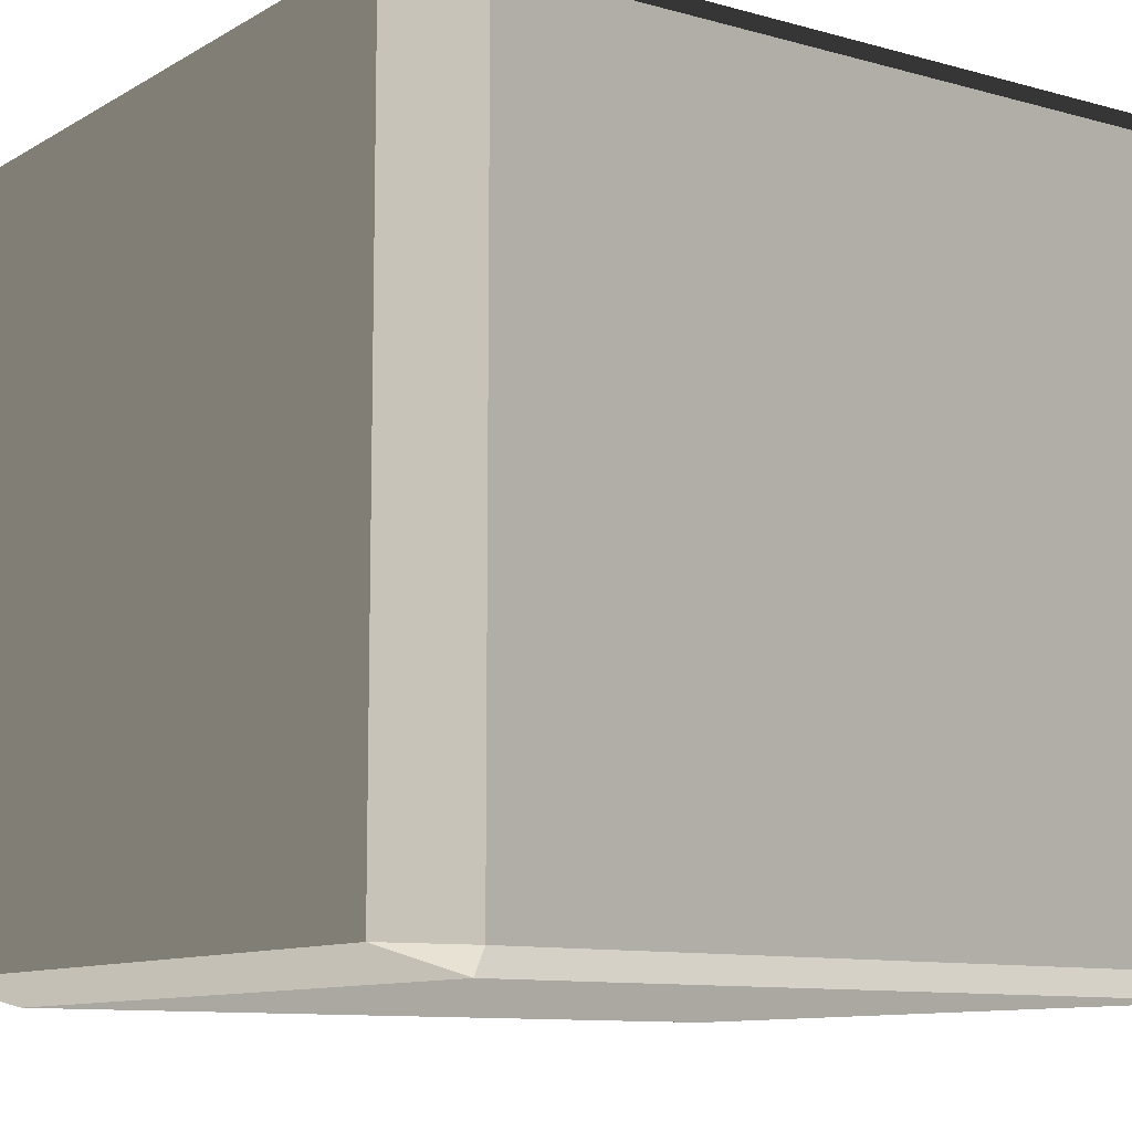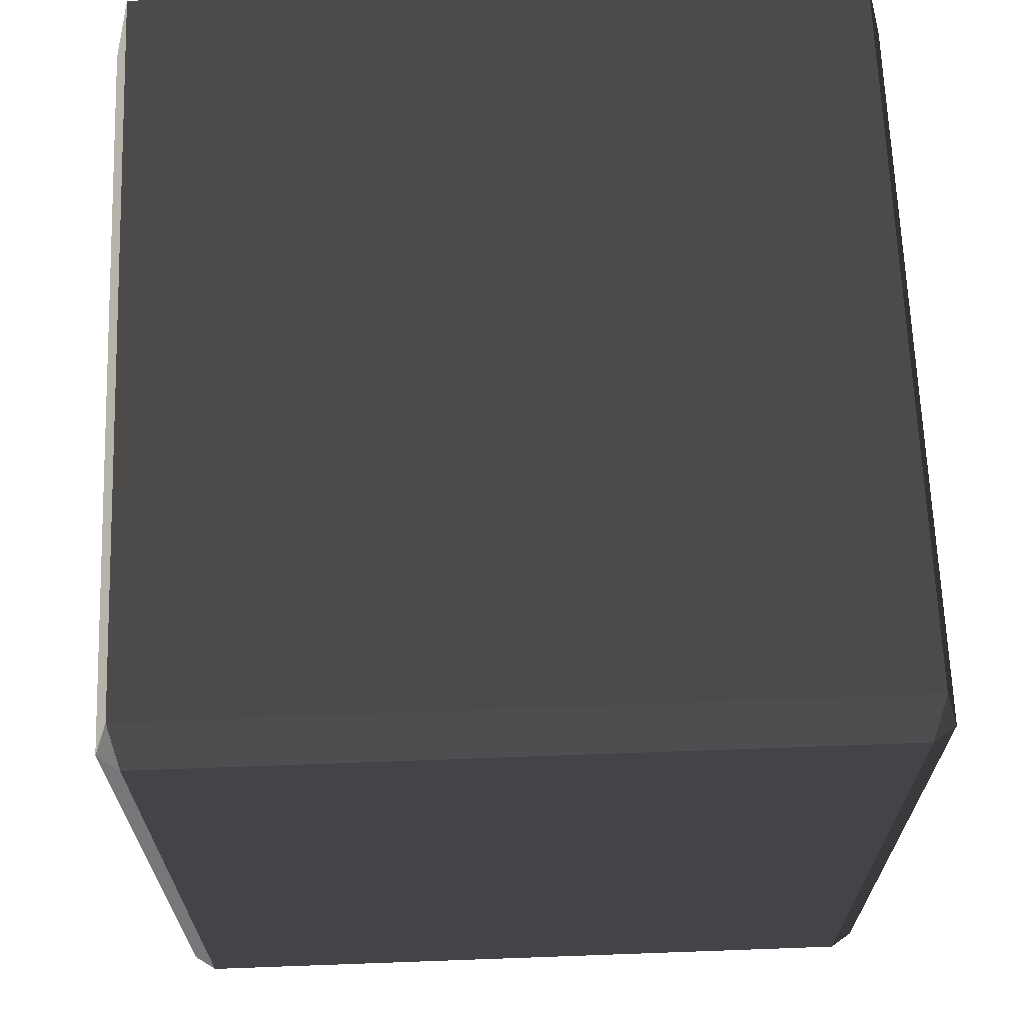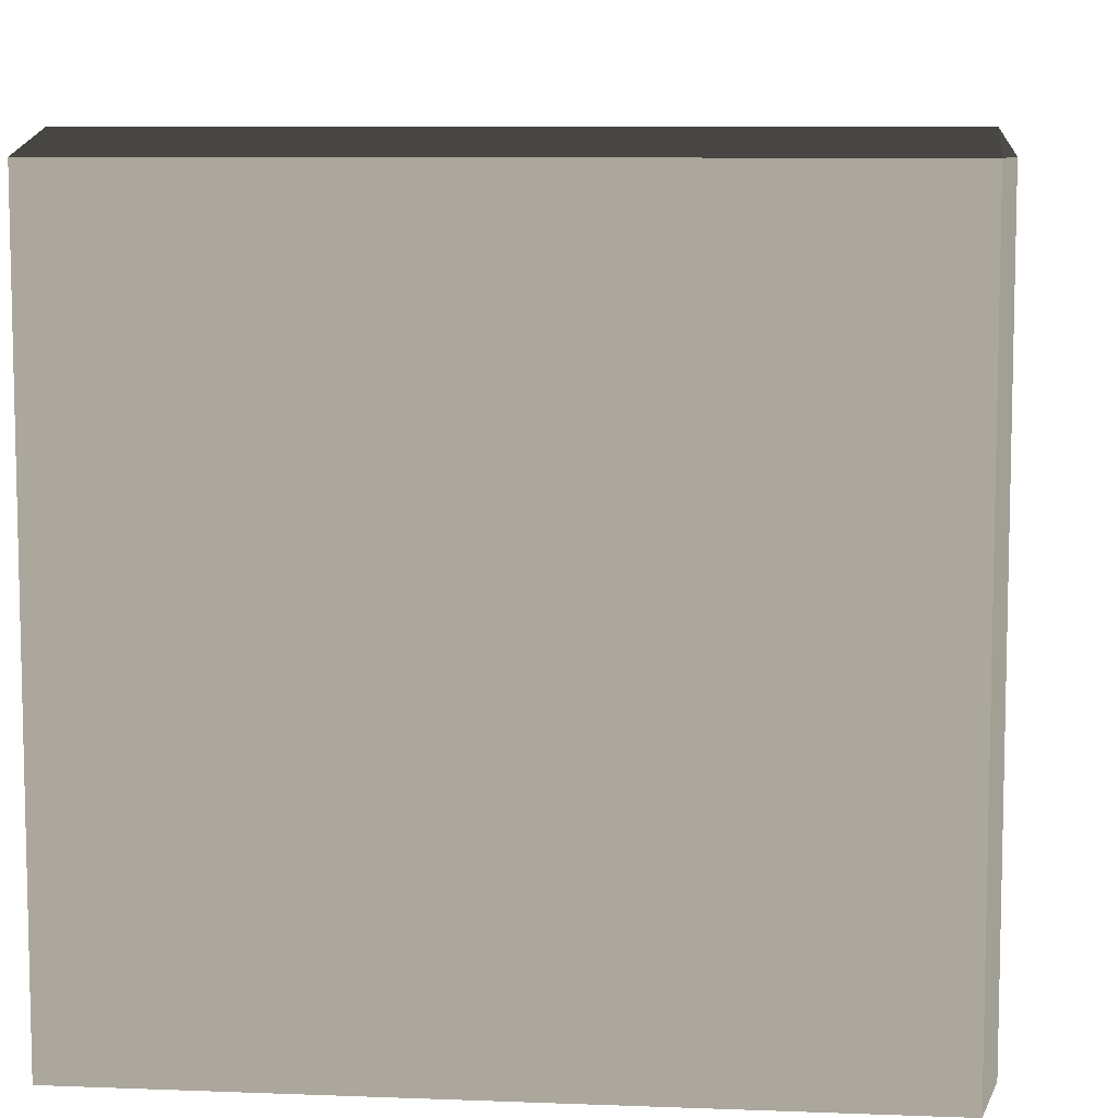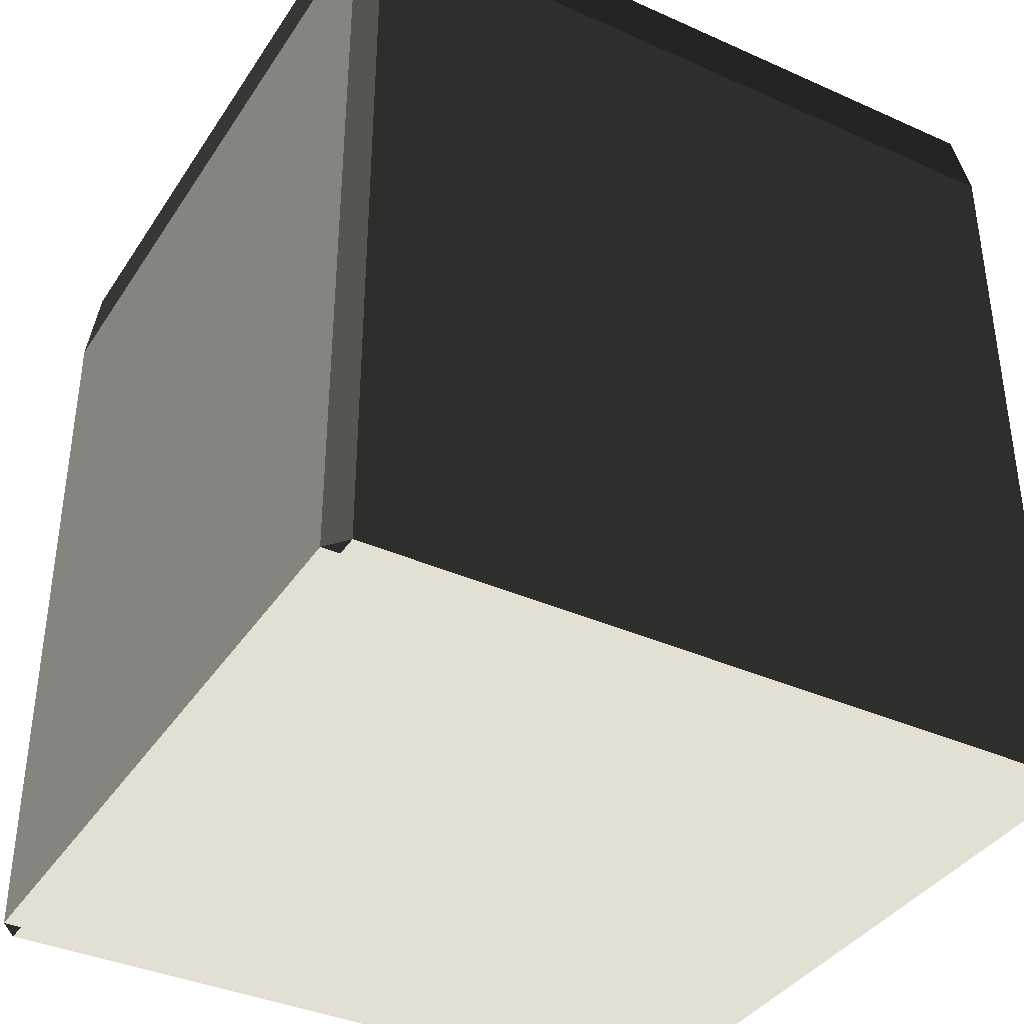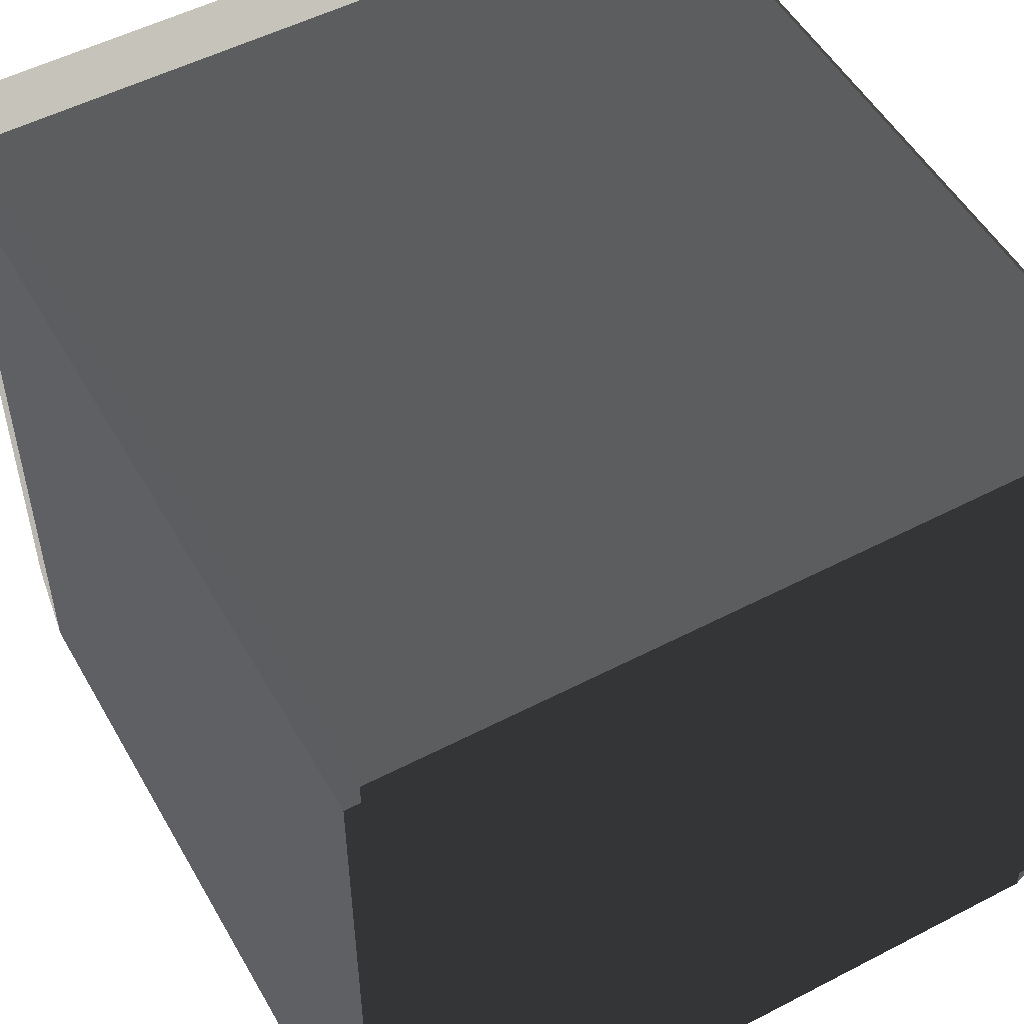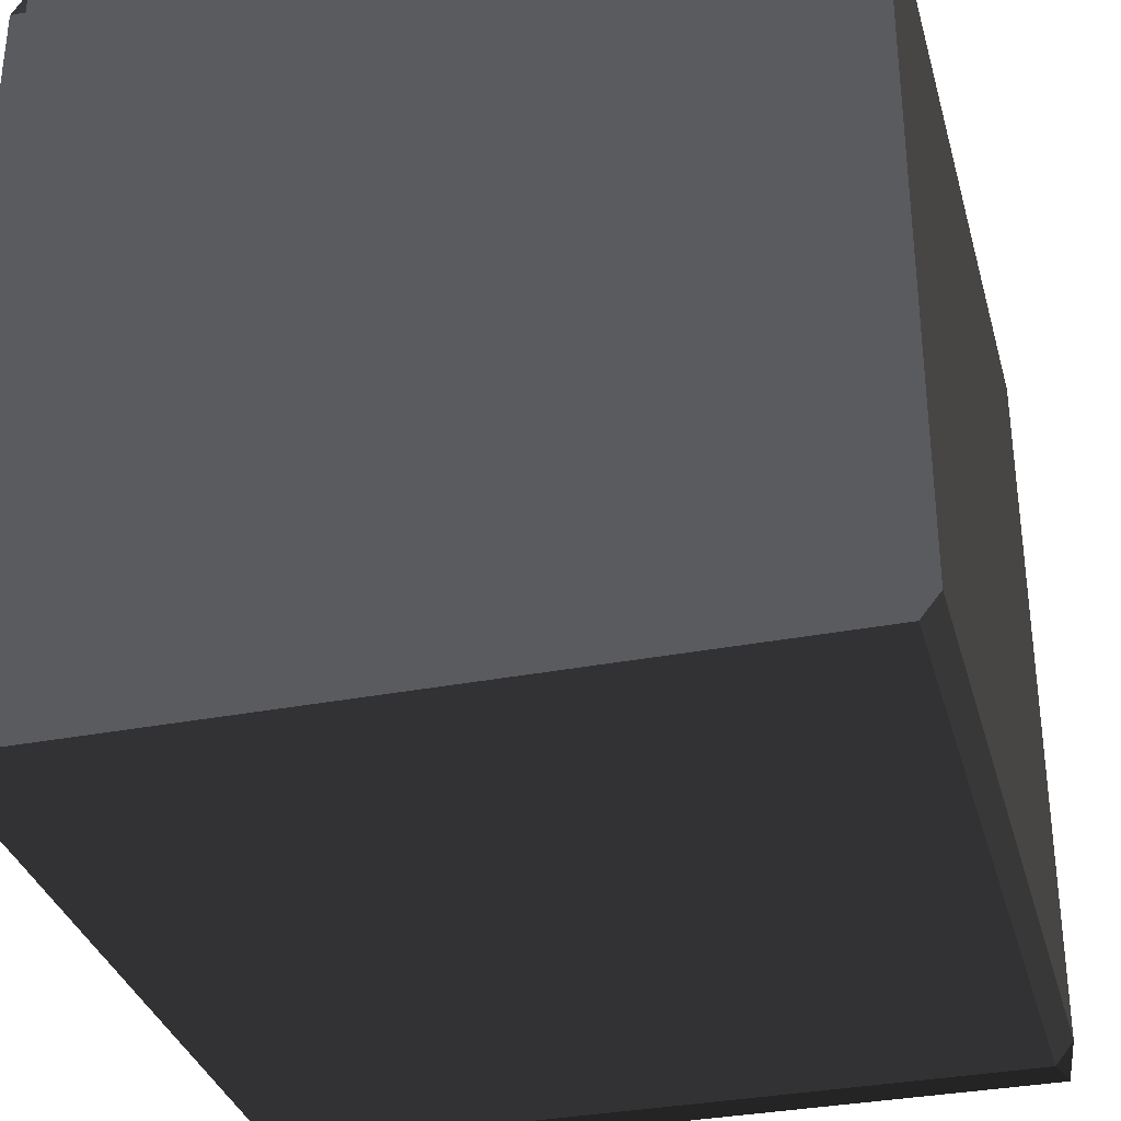
<metadata>
{"format":"obj","ext":"obj","renderer":"f3d","projection":"perspective","resolution":1024,"background":"white","views":[{"elev":-10.3,"azim":54.8,"up":"+Y"},{"elev":66.6,"azim":87.9,"up":"+Z"},{"elev":8.3,"azim":6.1,"up":"+Y"},{"elev":-37.9,"azim":-29.6,"up":"+Z"},{"elev":52.4,"azim":150.8,"up":"+Y"},{"elev":-33.4,"azim":-165.2,"up":"+Y"}]}
</metadata>
<code>
v -2.382 -2.5 -2.5
v -2.5 -2.354 -2.5
v -2.5 -2.354 2.5
v -2.382 -2.5 2.5
v 2.5 -2.354 2.5
v 2.403 -2.5 2.5
v 2.403 -2.354 3.077
v -2.382 -2.5 2.5
v -2.5 -2.354 2.5
v -2.412 -2.354 3.077
v -2.382 2.5 -2.5
v -2.382 2.5 2.5
v -2.5 2.354 2.5
v -2.5 2.354 -2.5
v -2.412 2.354 3.077
v -2.412 -2.354 3.077
v -2.5 -2.354 2.5
v -2.5 2.354 2.5
v 2.5 2.354 2.5
v 2.403 2.354 3.077
v 2.403 2.5 2.5
v 2.403 2.354 -2.5
v 2.403 -2.354 -2.5
v 2.5 -2.354 -2.5
v 2.5 2.354 -2.5
v -2.382 2.354 -2.5
v -2.382 -2.354 -2.5
v -2.5 2.354 -2.5
v -2.5 -2.354 -2.5
v -2.382 2.5 -2.5
v 2.403 2.5 -2.5
v 2.403 -2.5 -2.5
v -2.382 -2.5 -2.5
v 2.5 2.354 -2.5
v 2.5 -2.354 -2.5
v 2.5 -2.354 2.5
v 2.5 2.354 2.5
v -2.5 -2.354 -2.5
v -2.5 2.354 -2.5
v -2.5 2.354 2.5
v -2.5 -2.354 2.5
v -2.382 2.5 2.5
v -2.412 2.354 3.077
v -2.5 2.354 2.5
v 2.5 2.354 2.5
v 2.5 -2.354 2.5
v 2.403 -2.354 3.077
v 2.403 2.354 3.077
v 2.403 2.354 3.077
v 2.403 -2.354 3.077
v -2.412 -2.354 3.077
v -2.412 2.354 3.077
v 2.403 2.5 -2.5
v 2.5 2.354 -2.5
v 2.5 2.354 2.5
v 2.403 2.5 2.5
v 2.403 2.5 2.5
v 2.403 2.354 3.077
v -2.412 2.354 3.077
v -2.382 2.5 2.5
v 2.403 -2.5 -2.5
v 2.403 -2.5 2.5
v 2.5 -2.354 2.5
v 2.5 -2.354 -2.5
v 2.403 -2.354 3.077
v 2.403 -2.5 2.5
v -2.382 -2.5 2.5
v -2.412 -2.354 3.077
v 2.403 -2.5 -2.5
v -2.382 -2.5 -2.5
v -2.382 -2.5 2.5
v 2.403 -2.5 2.5
v -2.382 2.5 -2.5
v 2.403 2.5 -2.5
v 2.403 2.5 2.5
v -2.382 2.5 2.5
g Cube_003_(1)_1029_12
f 1 3 2
f 1 4 3
f 5 7 6
f 8 10 9
f 11 13 12
f 11 14 13
f 15 17 16
f 15 18 17
f 19 21 20
f 22 24 23
f 22 25 24
f 26 22 23
f 26 23 27
f 28 26 27
f 28 27 29
f 30 22 26
f 30 31 22
f 27 23 32
f 27 32 33
f 34 36 35
f 34 37 36
f 38 40 39
f 38 41 40
f 42 44 43
f 45 47 46
f 45 48 47
f 49 51 50
f 49 52 51
f 53 55 54
f 53 56 55
f 57 59 58
f 57 60 59
f 61 63 62
f 61 64 63
f 65 67 66
f 65 68 67
f 69 71 70
f 69 72 71
f 73 75 74
f 73 76 75

</code>
